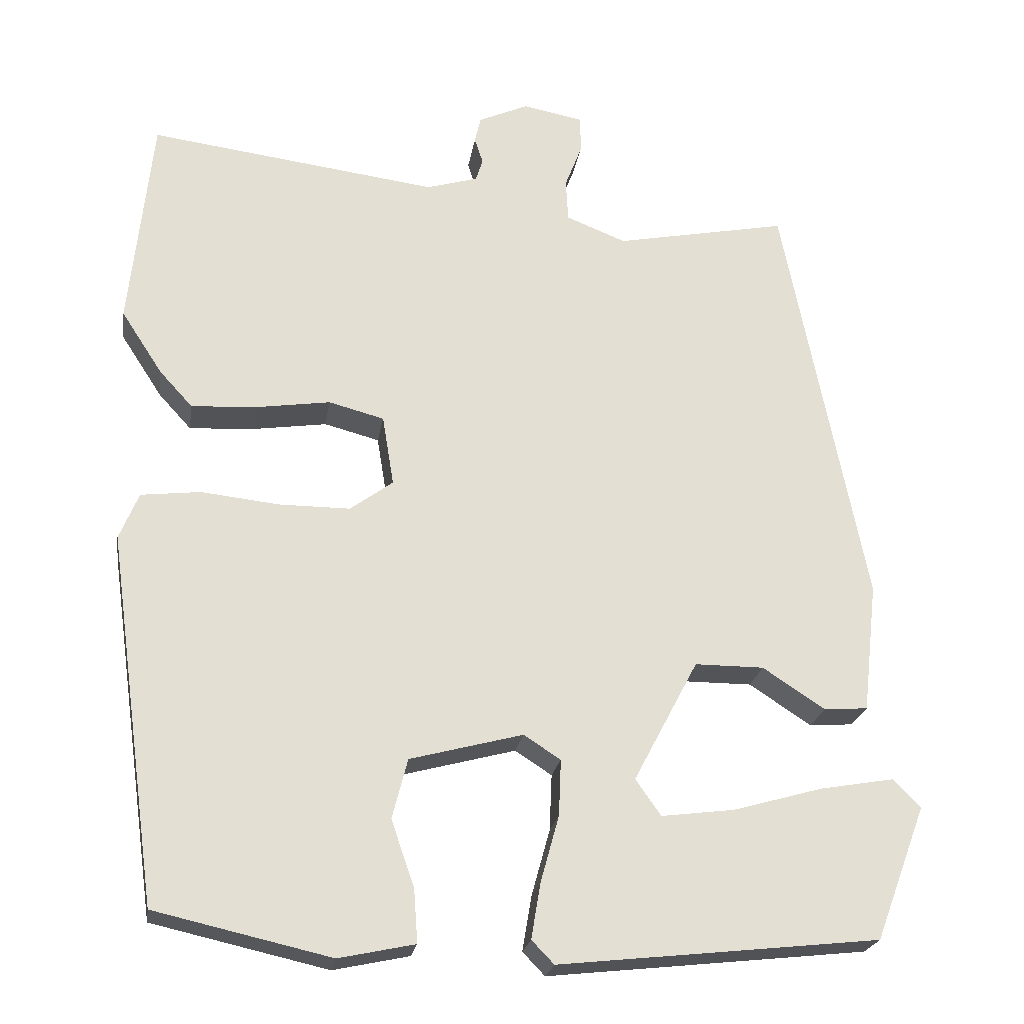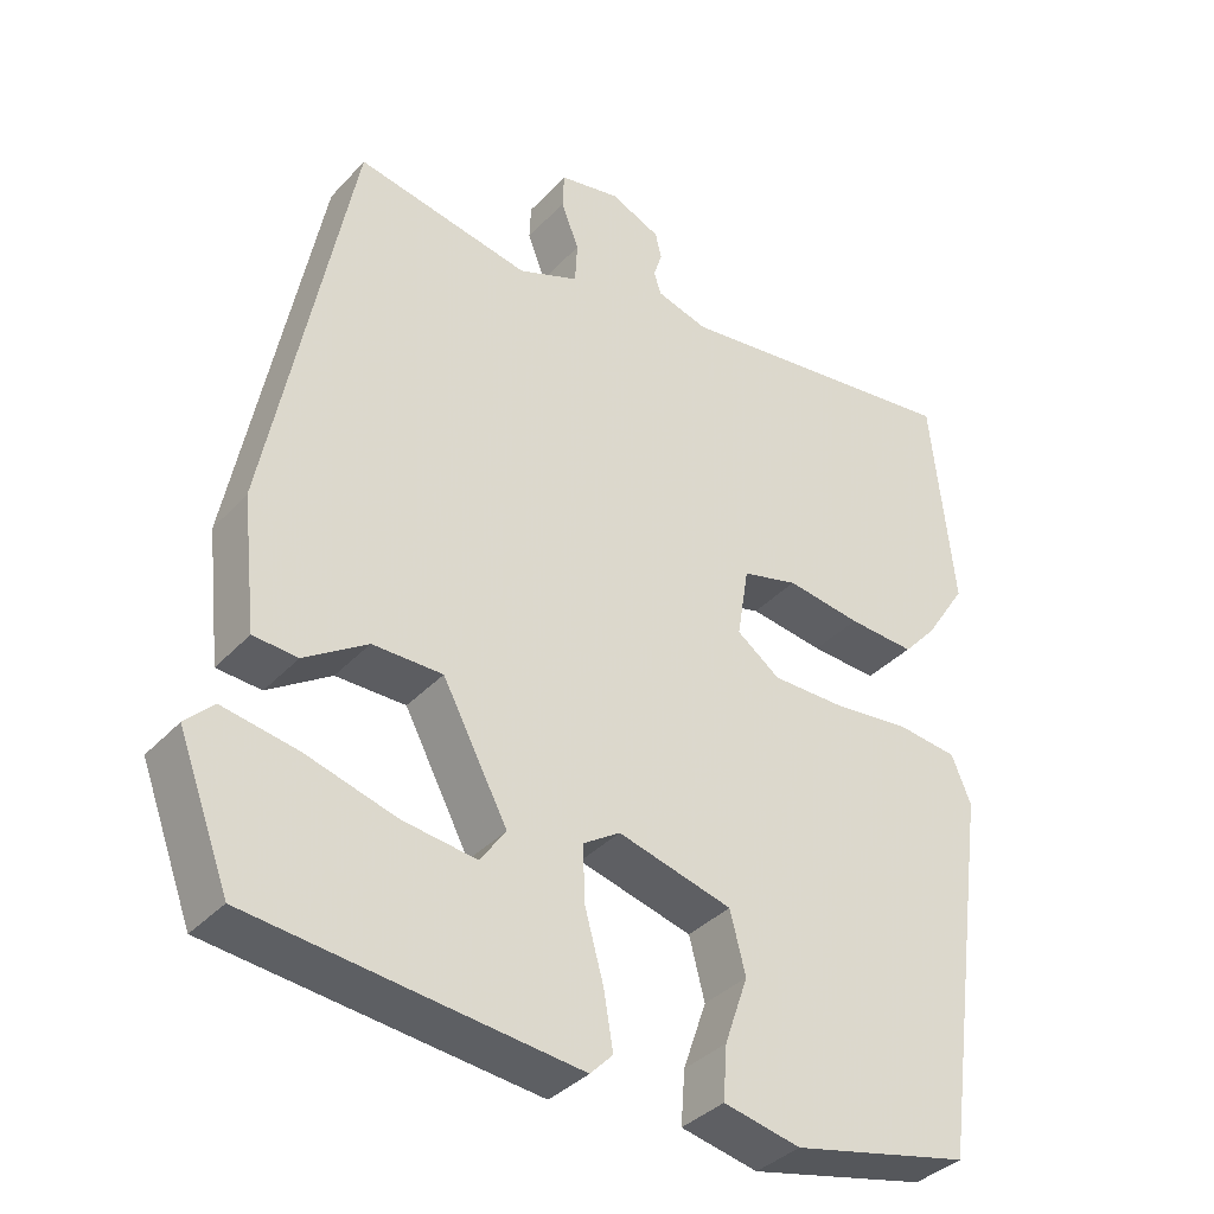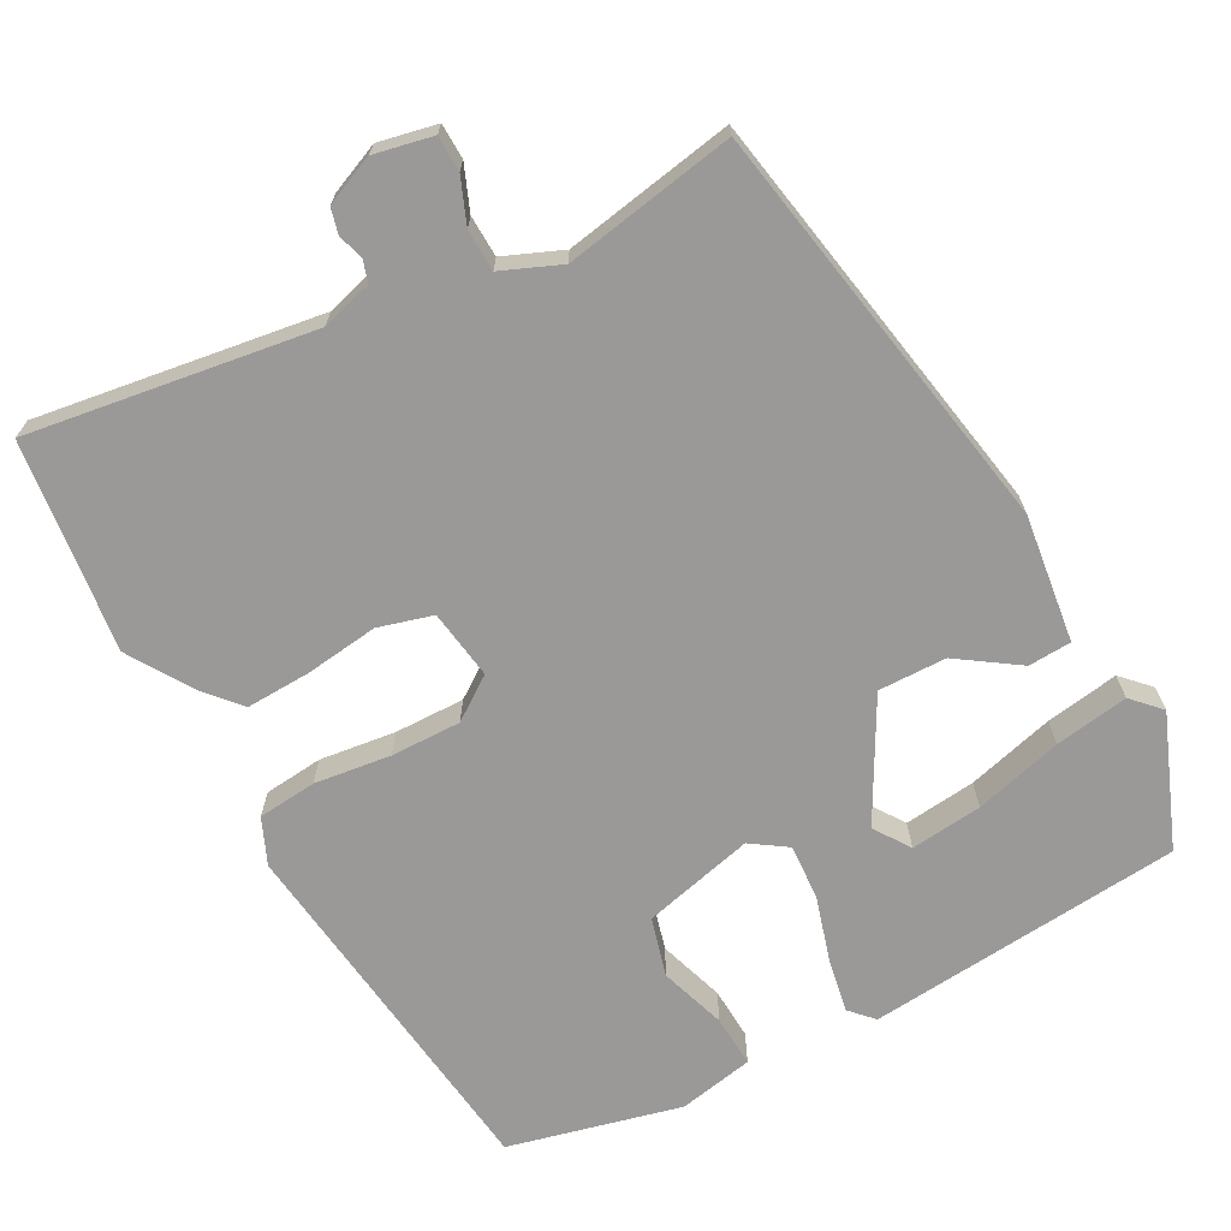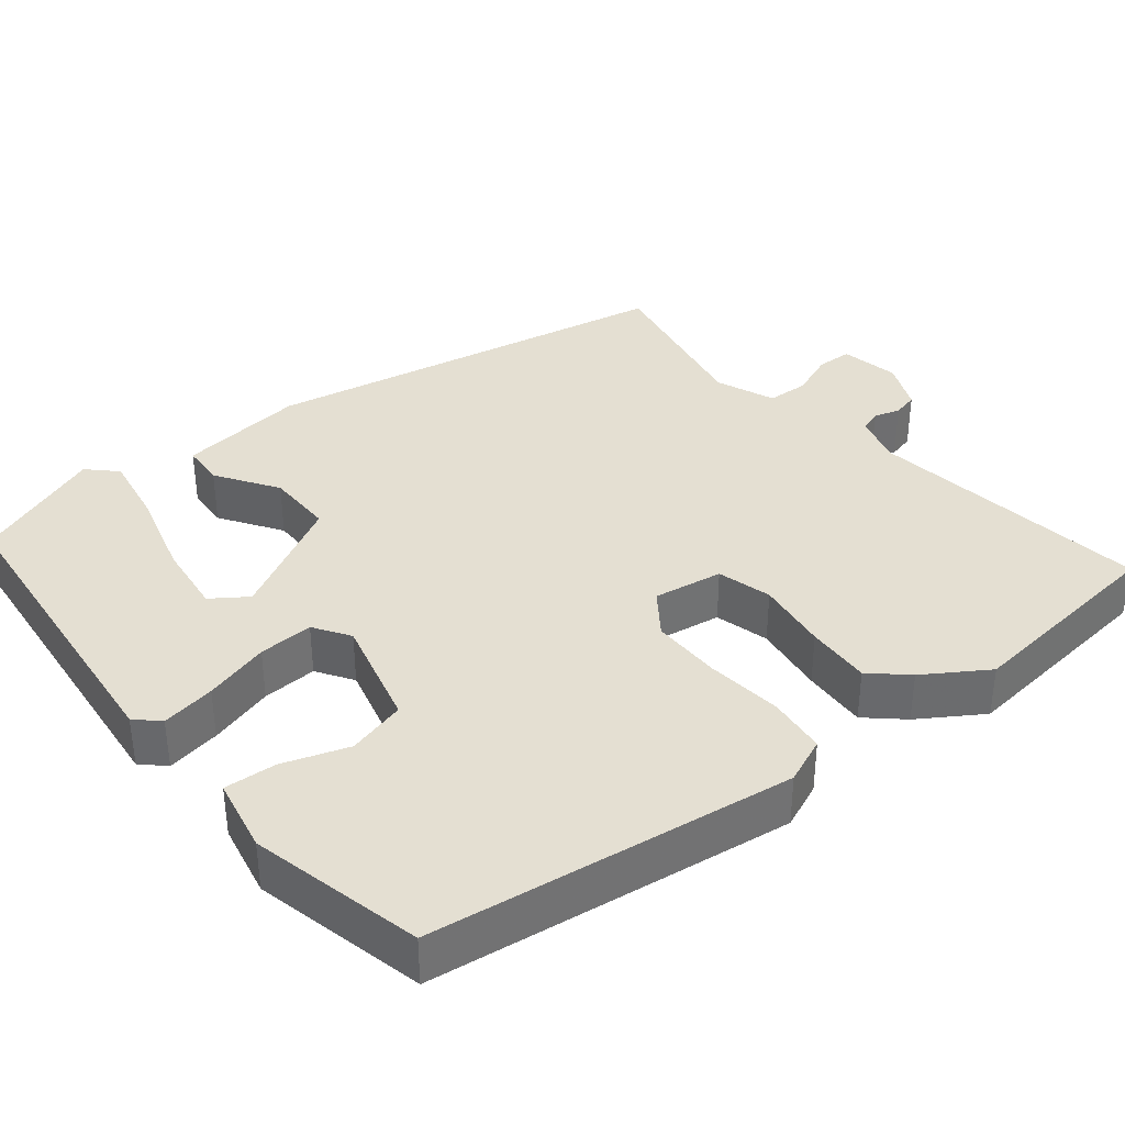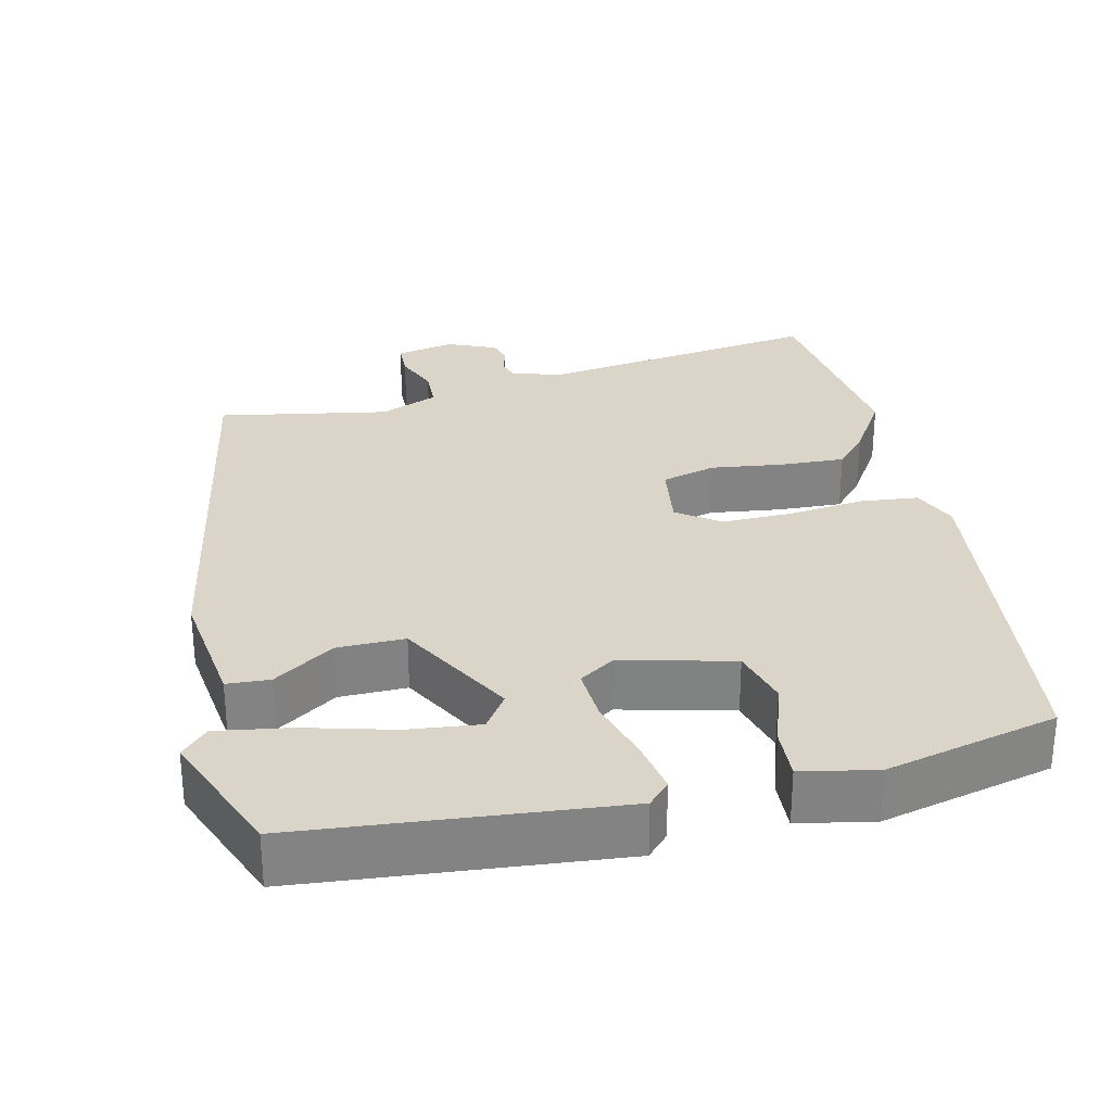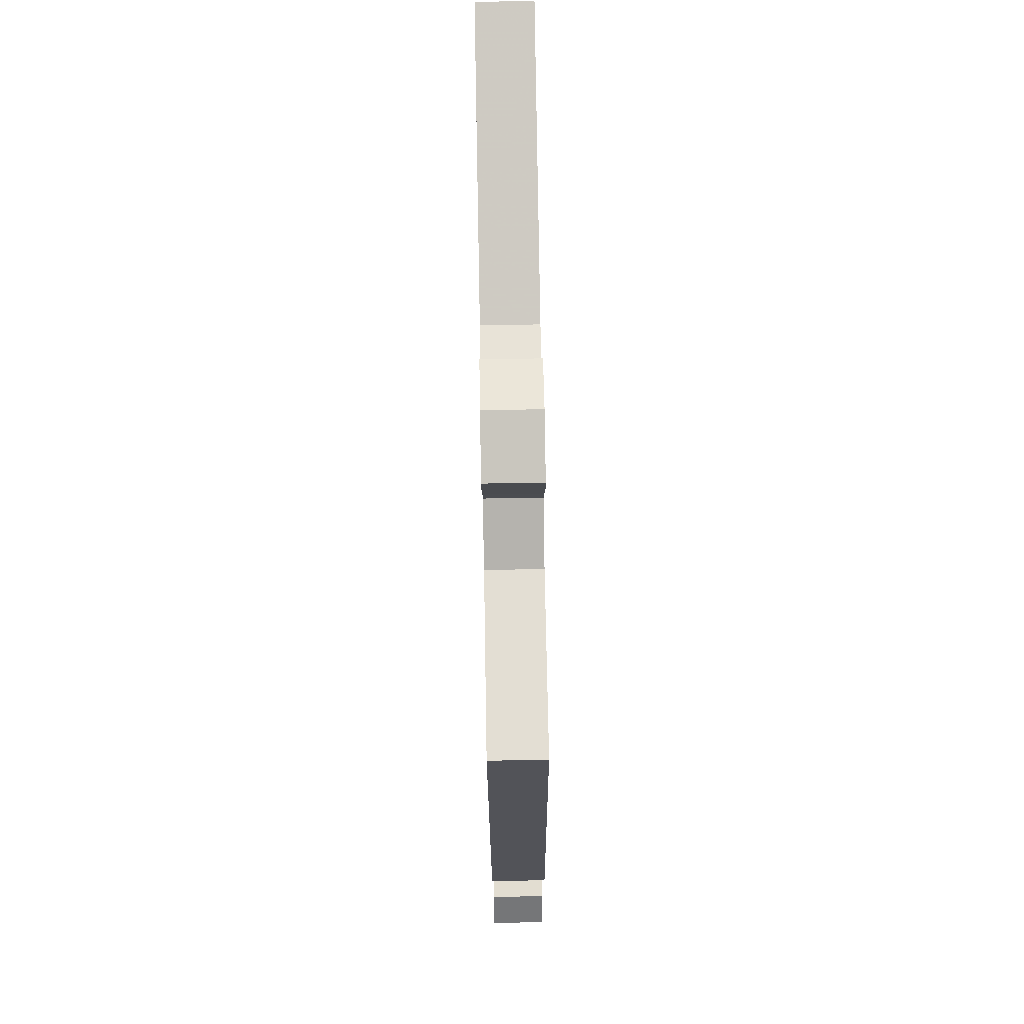
<metadata>
{"format":"obj","ext":"obj","renderer":"f3d","projection":"perspective","resolution":1024,"background":"white","views":[{"elev":-22.8,"azim":-8.8,"up":"+Z"},{"elev":-36.8,"azim":143.1,"up":"+Z"},{"elev":-68.9,"azim":27.4,"up":"+Y"},{"elev":36.9,"azim":-129.2,"up":"+Y"},{"elev":29.3,"azim":166.1,"up":"+Y"},{"elev":78.3,"azim":89.0,"up":"+Z"}]}
</metadata>
<code>
v -0.439 0.07 -0.486
v -0.506 0.07 -0.005
v -0.481 0.07 0.056
v -0.403 0.07 0.065
v -0.302 0.07 0.054
v -0.209 0.07 0.054
v -0.153 0.07 0.095
v -0.168 0.07 0.187
v -0.24 0.07 0.206
v -0.336 0.07 0.192
v -0.422 0.07 0.187
v -0.465 0.07 0.234
v -0.519 0.07 0.317
v -0.49 0.07 0.597
v -0.112 0.07 0.548
v -0.045 0.07 0.568
v -0.036 0.07 0.597
v -0.047 0.07 0.631
v -0.039 0.07 0.665
v 0.026 0.07 0.694
v 0.104 0.07 0.679
v 0.106 0.07 0.632
v 0.083 0.07 0.572
v 0.086 0.07 0.517
v 0.164 0.07 0.486
v 0.389 0.07 0.53
v 0.496 0.07 -0.017
v 0.477 0.07 -0.186
v 0.42 0.07 -0.19
v 0.339 0.07 -0.137
v 0.249 0.07 -0.137
v 0.165 0.07 -0.296
v 0.198 0.07 -0.343
v 0.293 0.07 -0.331
v 0.409 0.07 -0.298
v 0.506 0.07 -0.281
v 0.542 0.07 -0.317
v 0.476 0.07 -0.492
v 0.059 0.07 -0.537
v 0.03 0.07 -0.507
v 0.042 0.07 -0.435
v 0.066 0.07 -0.348
v 0.069 0.07 -0.275
v 0.021 0.07 -0.244
v -0.126 0.07 -0.283
v -0.146 0.07 -0.361
v -0.116 0.07 -0.448
v -0.111 0.07 -0.517
v -0.21 0.07 -0.538
v -0.439 0 -0.486
v -0.506 0 -0.005
v -0.481 0 0.056
v -0.403 0 0.065
v -0.302 0 0.054
v -0.209 0 0.054
v -0.153 0 0.095
v -0.168 0 0.187
v -0.24 0 0.206
v -0.336 0 0.192
v -0.422 0 0.187
v -0.465 0 0.234
v -0.519 0 0.317
v -0.49 0 0.597
v -0.112 0 0.548
v -0.045 0 0.568
v -0.036 0 0.597
v -0.047 0 0.631
v -0.039 0 0.665
v 0.026 0 0.694
v 0.104 0 0.679
v 0.106 0 0.632
v 0.083 0 0.572
v 0.086 0 0.517
v 0.164 0 0.486
v 0.389 0 0.53
v 0.496 0 -0.017
v 0.477 0 -0.186
v 0.42 0 -0.19
v 0.339 0 -0.137
v 0.249 0 -0.137
v 0.165 0 -0.296
v 0.198 0 -0.343
v 0.293 0 -0.331
v 0.409 0 -0.298
v 0.506 0 -0.281
v 0.542 0 -0.317
v 0.476 0 -0.492
v 0.059 0 -0.537
v 0.03 0 -0.507
v 0.042 0 -0.435
v 0.066 0 -0.348
v 0.069 0 -0.275
v 0.021 0 -0.244
v -0.126 0 -0.283
v -0.146 0 -0.361
v -0.116 0 -0.448
v -0.111 0 -0.517
v -0.21 0 -0.538
f 46 47 48 49
f 45 46 49 1
f 39 40 41 42
f 39 42 43
f 38 39 43
f 34 35 36 37
f 33 34 37 38
f 27 28 29 30
f 25 26 27 30
f 24 25 30 31
f 20 21 22 23
f 20 23 24
f 17 18 19 20
f 16 17 20 24
f 15 16 24 31
f 9 10 11 12
f 9 12 13 14
f 2 3 4 5
f 45 1 2 5
f 44 45 5 6
f 33 38 43
f 32 33 43 44
f 8 9 14 15
f 7 8 15 31
f 31 32 44
f 6 7 31 44
f 98 97 96 95
f 50 98 95 94
f 91 90 89 88
f 92 91 88
f 92 88 87
f 86 85 84 83
f 87 86 83 82
f 79 78 77 76
f 79 76 75 74
f 80 79 74 73
f 72 71 70 69
f 73 72 69
f 69 68 67 66
f 73 69 66 65
f 80 73 65 64
f 61 60 59 58
f 63 62 61 58
f 54 53 52 51
f 54 51 50 94
f 55 54 94 93
f 92 87 82
f 93 92 82 81
f 64 63 58 57
f 80 64 57 56
f 93 81 80
f 93 80 56 55
f 1 50 51 2
f 2 51 52 3
f 3 52 53 4
f 4 53 54 5
f 5 54 55 6
f 6 55 56 7
f 7 56 57 8
f 8 57 58 9
f 9 58 59 10
f 10 59 60 11
f 11 60 61 12
f 12 61 62 13
f 13 62 63 14
f 14 63 64 15
f 15 64 65 16
f 16 65 66 17
f 17 66 67 18
f 18 67 68 19
f 19 68 69 20
f 20 69 70 21
f 21 70 71 22
f 22 71 72 23
f 23 72 73 24
f 24 73 74 25
f 25 74 75 26
f 26 75 76 27
f 27 76 77 28
f 28 77 78 29
f 29 78 79 30
f 30 79 80 31
f 31 80 81 32
f 32 81 82 33
f 33 82 83 34
f 34 83 84 35
f 35 84 85 36
f 36 85 86 37
f 37 86 87 38
f 38 87 88 39
f 39 88 89 40
f 40 89 90 41
f 41 90 91 42
f 42 91 92 43
f 43 92 93 44
f 44 93 94 45
f 45 94 95 46
f 46 95 96 47
f 47 96 97 48
f 48 97 98 49
f 49 98 50 1

</code>
